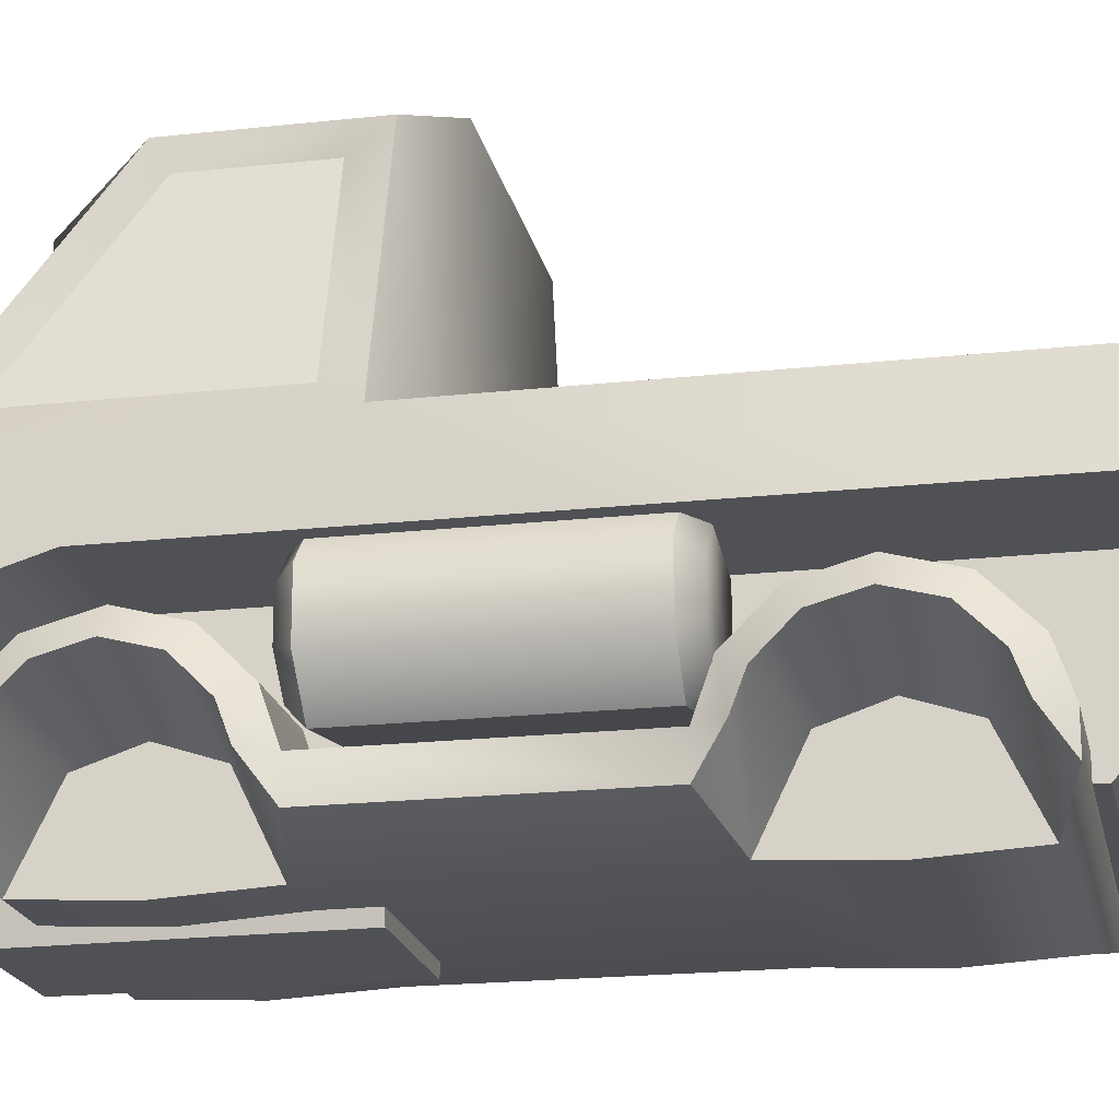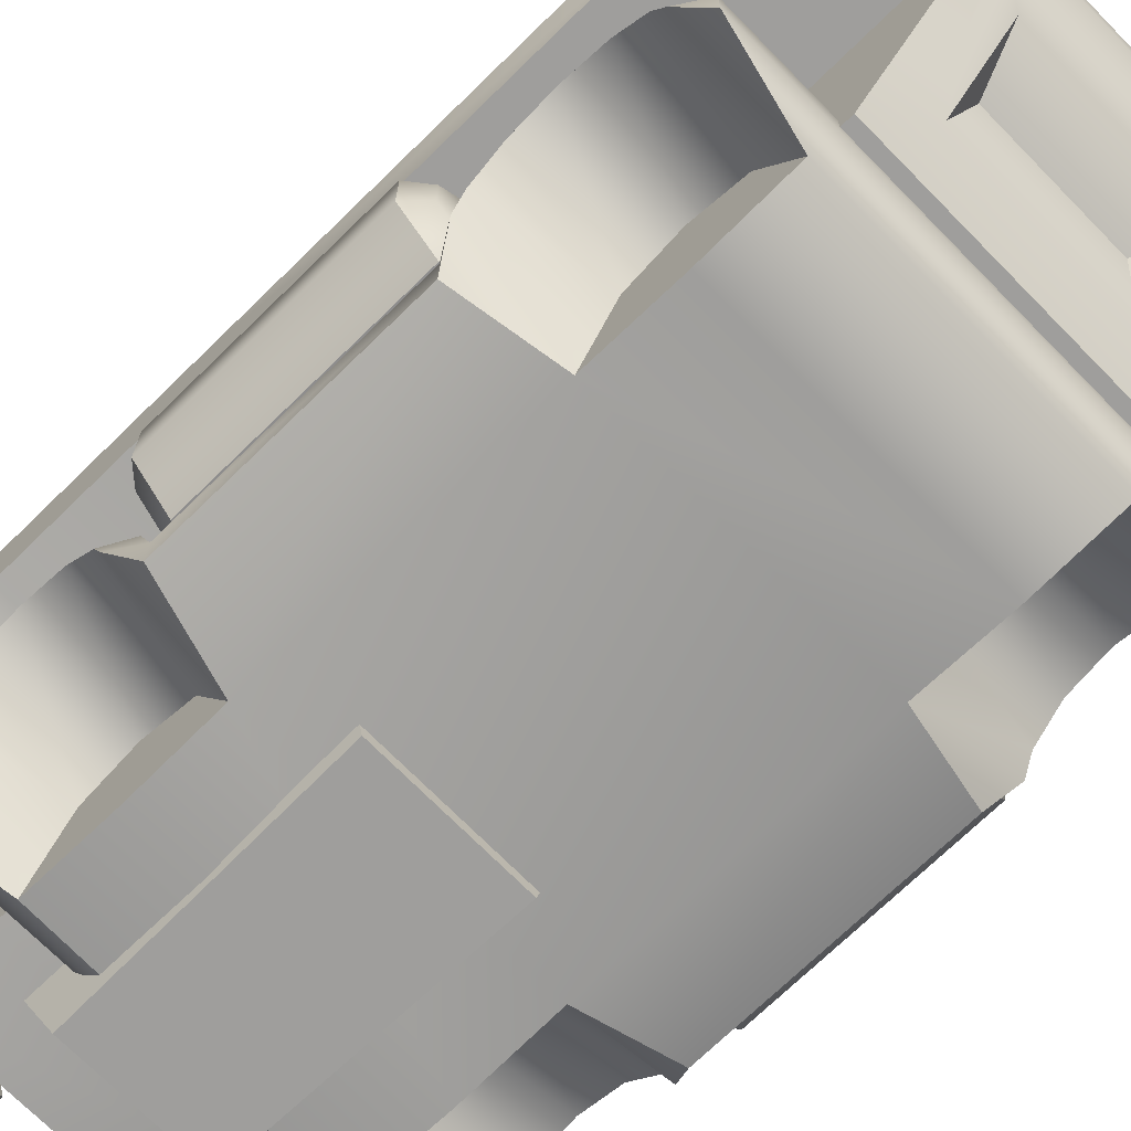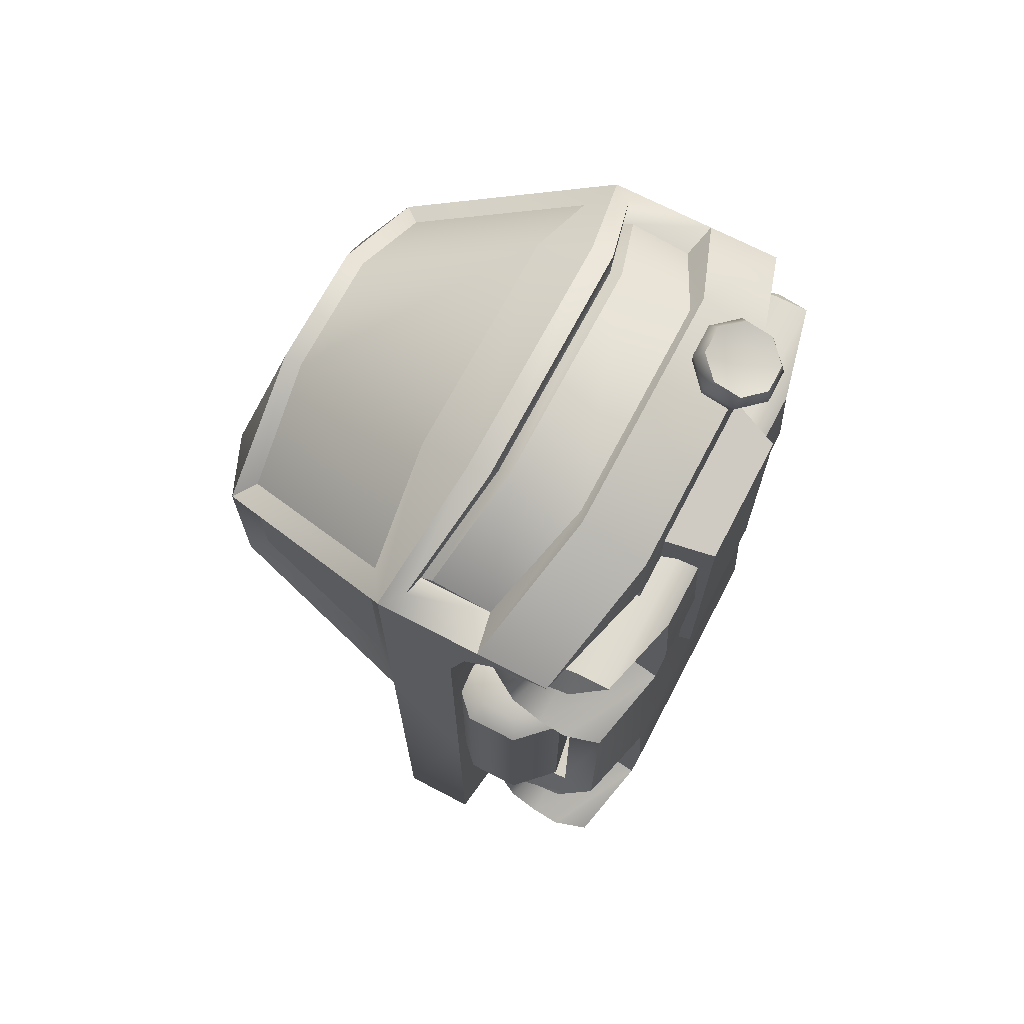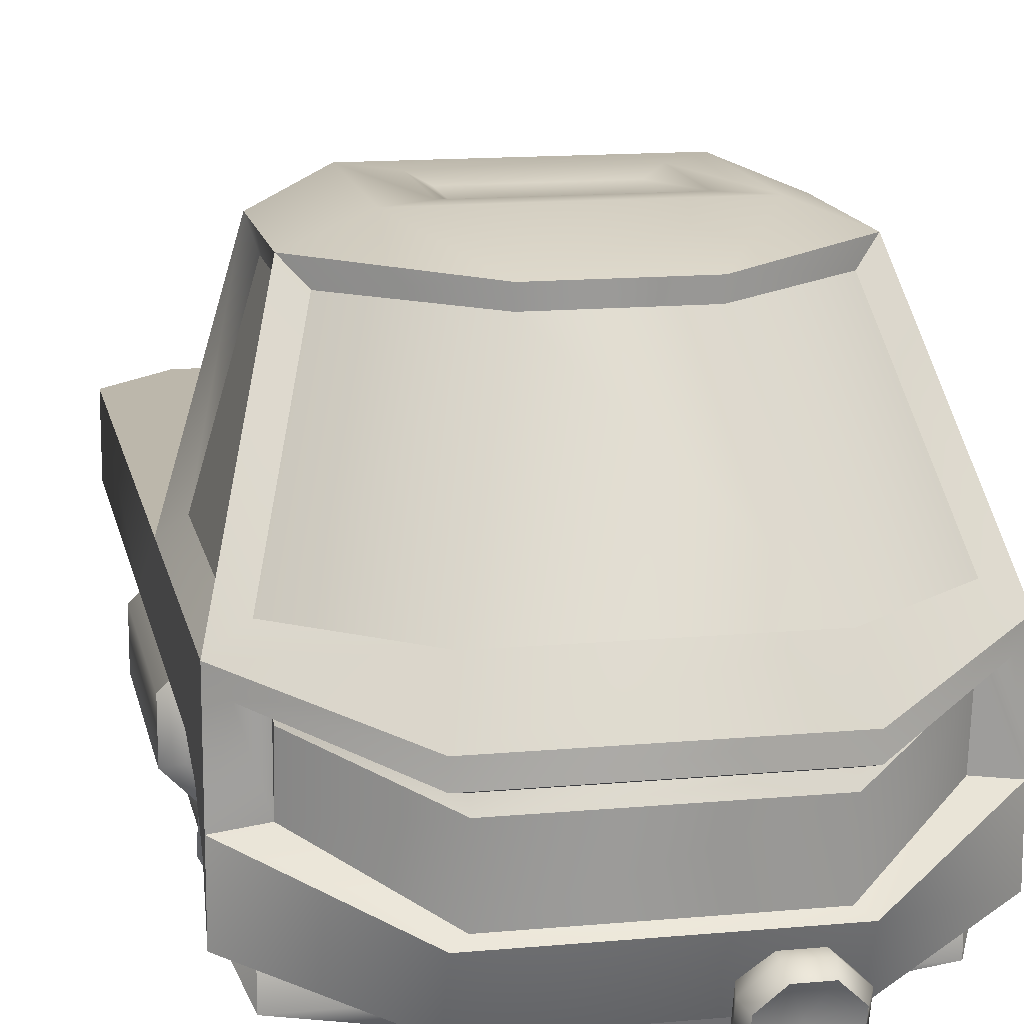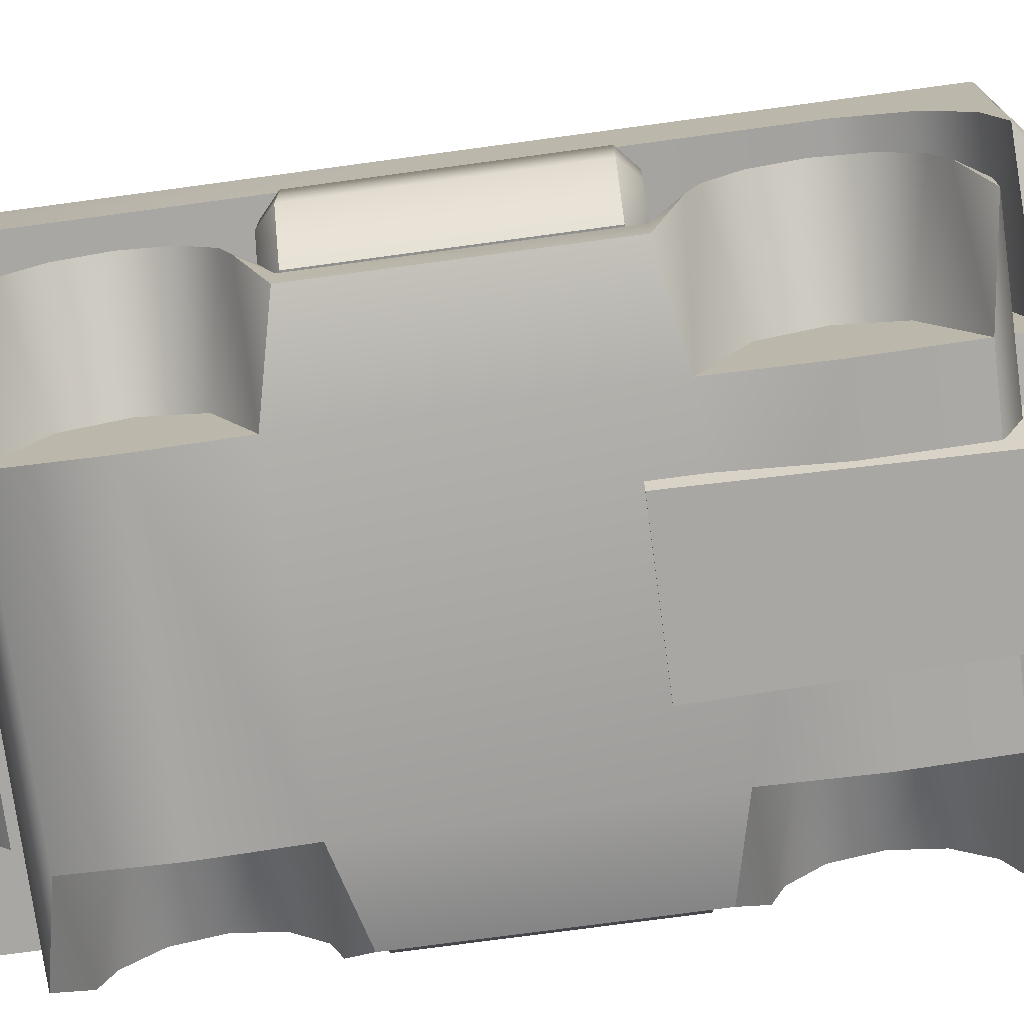
<metadata>
{"format":"obj","ext":"obj","renderer":"f3d","projection":"perspective","resolution":1024,"background":"white","views":[{"elev":-19.8,"azim":101.6,"up":"+Y"},{"elev":-70.9,"azim":134.4,"up":"+Y"},{"elev":69.9,"azim":-62.4,"up":"+Z"},{"elev":14.4,"azim":-11.3,"up":"+Y"},{"elev":-74.8,"azim":-82.3,"up":"+Y"}]}
</metadata>
<code>
o spacetruck_Cube.15125
v -0.06 0.4609 0.3105
v -0.12 0.05631 -0.07354
v -0.08241 0.4883 0.07268
v 0.0598 0.4438 0.3082
v 0.12 0.05631 -0.07354
v 0.08241 0.4883 0.07268
v -0.12 0.2303 0.4305
v -0.1356 0.2603 -0.01393
v 0.1356 0.2603 -0.01393
v 0.12 0.2096 0.4305
v -0.07667 0.08845 -0.3546
v 0.07667 0.08845 -0.3546
v 0.1356 0.2603 -0.4011
v -0.08241 0.4883 0.1879
v 0.08241 0.4883 0.1879
v 0.12 0.1191 0.4305
v -0.12 0.1191 0.4305
v -0.07667 0.1569 -0.4165
v 0.07667 0.1569 -0.4165
v 0.12 0.1891 -0.07354
v -0.12 0.1891 -0.07354
v 0.1744 0.4425 0.1979
v 0.1744 0.4425 0.09281
v 0.2216 0.2822 0.09281
v 0.2216 0.2822 0.2922
v 0.24 0.08976 0.3301
v 0.24 0.1891 -0.07354
v -0.24 0.08976 0.3301
v -0.1744 0.4425 0.1979
v -0.1744 0.4425 0.09281
v -0.2216 0.2822 0.09281
v -0.2216 0.2822 0.2922
v -0.24 0.1891 -0.07354
v 0.18 0.4643 0.06046
v 0.24 0.2603 0.06046
v 0.1613 0.4445 0.2246
v 0.2096 0.2802 0.3212
v -0.1613 0.4445 0.2246
v -0.18 0.4643 0.06046
v -0.24 0.2603 0.06046
v -0.2096 0.2802 0.3212
v 0.06 0.4609 0.3105
v -0.0598 0.4438 0.3082
v 0.1105 0.2808 0.4055
v -0.1105 0.2808 0.4055
v 0.24 0.1591 0.3301
v 0.18 0.4643 0.2101
v -0.18 0.4643 0.2101
v -0.24 0.1591 0.3301
v 0.24 0.1891 0.2309
v 0.2241 0.2396 0.3433
v 0.24 0.1393 0.3168
v 0.24 0.1756 0.2805
v -0.24 0.1891 0.2309
v -0.2241 0.2396 0.3433
v -0.24 0.1756 0.2805
v -0.24 0.1393 0.3168
v 0.12 0.2303 0.4305
v -0.12 0.2096 0.4305
v -0.24 0.2602 0.3301
v 0.24 0.2602 0.3301
v -0.108 0.126 0.4224
v -0.108 0.2063 0.4224
v 0.108 0.2063 0.4224
v 0.108 0.126 0.4224
v -0.2018 0.2363 0.3353
v 0.2018 0.2363 0.3353
v -0.2018 0.166 0.3353
v 0.2018 0.166 0.3353
v -0.108 0.1947 0.4298
v 0.108 0.1947 0.4298
v -0.2018 0.2247 0.3427
v 0.2018 0.2247 0.3427
v -0.12 0.05631 0.4015
v 0.12 0.05631 0.4015
v 0.24 0.2603 -0.3847
v 0.1792 0.1891 -0.4455
v 0.24 0.1891 -0.3847
v -0.1356 0.2603 -0.4011
v -0.24 0.2603 -0.3847
v -0.24 0.1891 -0.3847
v -0.1792 0.1891 -0.4455
v -0.18 0.2603 0.03046
v 0.18 0.2603 0.03046
v -0.18 0.2603 -0.4455
v 0.18 0.2603 -0.4455
v -0.12 0.1891 -0.4455
v -0.12 0.05631 -0.3255
v 0.12 0.05631 -0.3255
v 0.12 0.1891 -0.4455
v -0.0602 0.137 -0.3697
v 0.0602 0.137 -0.3697
v 0.1856 0.1448 -0.125
v 0.2101 0.204 -0.1102
v 0.1856 0.1448 0.1117
v 0.2101 0.204 0.09689
v 0.2447 0.1693 -0.1102
v 0.2447 0.1693 0.09689
v 0.2447 0.1203 -0.1102
v 0.2447 0.1203 0.09689
v 0.2101 0.08565 -0.1102
v 0.2101 0.08565 0.09689
v 0.1264 0.09935 -0.1102
v 0.1264 0.09935 0.09689
v 0.1264 0.1903 -0.1102
v 0.1264 0.1903 0.09689
v 0.2035 0.188 0.1117
v 0.2287 0.1627 0.1117
v 0.2287 0.1269 0.1117
v 0.2035 0.1017 0.1117
v 0.1424 0.1116 0.1117
v 0.1424 0.178 0.1117
v 0.2287 0.1627 -0.125
v 0.2035 0.188 -0.125
v 0.2287 0.1269 -0.125
v 0.2035 0.1017 -0.125
v 0.1424 0.1116 -0.125
v 0.1424 0.178 -0.125
v -0.1856 0.1448 -0.125
v -0.2101 0.204 -0.1102
v -0.1856 0.1448 0.1117
v -0.2101 0.204 0.09689
v -0.2447 0.1693 -0.1102
v -0.2447 0.1693 0.09689
v -0.2447 0.1203 -0.1102
v -0.2447 0.1203 0.09689
v -0.2101 0.08565 -0.1102
v -0.2101 0.08565 0.09689
v -0.1264 0.09935 -0.1102
v -0.1264 0.09935 0.09689
v -0.1264 0.1903 -0.1102
v -0.1264 0.1903 0.09689
v -0.2035 0.188 0.1117
v -0.2287 0.1627 0.1117
v -0.2287 0.1269 0.1117
v -0.2035 0.1017 0.1117
v -0.1424 0.1116 0.1117
v -0.1424 0.178 0.1117
v -0.2287 0.1627 -0.125
v -0.2035 0.188 -0.125
v -0.2287 0.1269 -0.125
v -0.2035 0.1017 -0.125
v -0.1424 0.1116 -0.125
v -0.1424 0.178 -0.125
v 0.1276 0.02226 0.1292
v 0.2256 0.07396 0.1338
v 0.1276 0.02226 0.2953
v 0.2256 0.07396 0.2908
v 0.2256 0.1016 0.2803
v 0.1276 0.09424 0.2604
v 0.2256 0.1304 0.2515
v 0.1276 0.1103 0.2123
v 0.2256 0.1409 0.2123
v 0.1276 0.09424 0.1642
v 0.2256 0.1304 0.173
v 0.2256 0.1016 0.1443
v -0.1276 0.02226 0.1249
v -0.2256 0.07396 0.1338
v -0.1276 0.02226 0.2997
v -0.2256 0.07396 0.2908
v -0.2256 0.1016 0.2803
v -0.1276 0.09424 0.2604
v -0.2256 0.1304 0.2515
v -0.1276 0.1103 0.2123
v -0.2256 0.1409 0.2123
v -0.1276 0.09424 0.1642
v -0.2256 0.1304 0.173
v -0.2256 0.1016 0.1443
v 0.1276 0.02226 -0.2967
v 0.2256 0.07396 -0.2921
v 0.1276 0.02226 -0.1306
v 0.2256 0.07396 -0.1351
v 0.2256 0.1016 -0.1456
v 0.1276 0.09425 -0.1655
v 0.2256 0.1304 -0.1744
v 0.1276 0.1103 -0.2136
v 0.2256 0.1409 -0.2136
v 0.1276 0.09425 -0.2617
v 0.2256 0.1304 -0.2529
v 0.2256 0.1016 -0.2816
v -0.1276 0.02226 -0.2967
v -0.2256 0.07396 -0.2921
v -0.1276 0.02226 -0.1306
v -0.2256 0.07396 -0.1351
v -0.2256 0.1016 -0.1456
v -0.1276 0.09425 -0.1655
v -0.2256 0.1304 -0.1744
v -0.1276 0.1103 -0.2136
v -0.2256 0.1409 -0.2136
v -0.1276 0.09425 -0.2617
v -0.2256 0.1304 -0.2529
v -0.2256 0.1016 -0.2816
v 0.2108 0.07396 0.1106
v 0.2108 0.07396 0.314
v 0.2109 0.1137 0.3001
v 0.2109 0.1505 0.2632
v 0.2109 0.1642 0.2123
v 0.2109 0.1505 0.1614
v 0.2109 0.1137 0.1244
v -0.2108 0.07396 0.1106
v -0.2108 0.07396 0.314
v -0.2109 0.1137 0.3001
v -0.2109 0.1505 0.2632
v -0.2109 0.1642 0.2123
v -0.2109 0.1505 0.1614
v -0.2109 0.1137 0.1244
v 0.2108 0.07396 -0.3153
v 0.2108 0.07396 -0.1119
v 0.2109 0.1137 -0.1257
v 0.2109 0.1505 -0.1627
v 0.2109 0.1642 -0.2136
v 0.2109 0.1505 -0.2645
v 0.2109 0.1137 -0.3015
v -0.2108 0.07396 -0.3153
v -0.2108 0.07396 -0.1119
v -0.2109 0.1137 -0.1257
v -0.2109 0.1505 -0.1627
v -0.2109 0.1642 -0.2136
v -0.2109 0.1505 -0.2645
v -0.2109 0.1137 -0.3015
v 0.2108 0.04226 0.1106
v 0.2108 0.04226 0.314
v -0.2108 0.04226 0.1106
v -0.2108 0.04226 0.314
v 0.2108 0.04226 -0.3153
v 0.2108 0.04226 -0.1119
v -0.2108 0.04226 -0.3153
v -0.2108 0.04226 -0.1119
v 0.1276 0.01756 0.2123
v -0.1276 0.01756 0.2123
v 0.1276 0.01756 -0.2136
v -0.1276 0.01756 -0.2136
v 0.12 0.05631 0.3301
v 0.12 0.1756 0.2805
v 0.12 0.1891 0.2309
v 0.12 0.1393 0.3168
v 0.12 0.08976 0.3301
v -0.12 0.05631 0.3301
v -0.12 0.1756 0.2805
v -0.12 0.1891 0.2309
v -0.12 0.1393 0.3168
v -0.12 0.08976 0.3301
v -0.096 0.1287 0.08837
v 0.096 0.1287 0.08837
v -0.06638 0.01084 0.08837
v 0.06638 0.01084 0.08837
v -0.08598 0.08922 0.3659
v 0.08598 0.08922 0.3659
v -0.06166 0.01084 0.3359
v 0.06166 0.01084 0.3359
v -0.12 0.4883 0.2101
v -0.12 0.4883 0.03046
v 0.12 0.4883 0.03046
v 0.12 0.4883 0.2101
v -0.06625 0.4802 0.1766
v -0.06625 0.4802 0.08397
v 0.06625 0.4802 0.08397
v 0.06625 0.4802 0.1766
v 0.09508 0.1026 0.4369
v 0.09251 0.09329 0.4478
v 0.1181 0.08036 0.431
v 0.1119 0.07453 0.4428
v 0.1181 0.04887 0.4225
v 0.1119 0.04801 0.4357
v 0.09508 0.02661 0.4165
v 0.09251 0.02926 0.4306
v 0.06248 0.02661 0.4165
v 0.06505 0.02926 0.4306
v 0.03943 0.04887 0.4225
v 0.04563 0.04801 0.4357
v 0.03943 0.08036 0.431
v 0.04563 0.07453 0.4428
v 0.06248 0.1026 0.4369
v 0.06505 0.09329 0.4478
v 0.07878 0.06375 0.43
v 0.07878 0.07062 0.4043
v 0.09322 0.103 0.4183
v 0.1136 0.08325 0.413
v 0.1136 0.05536 0.4055
v 0.09322 0.03564 0.4002
v 0.06434 0.03564 0.4002
v 0.04392 0.05536 0.4055
v 0.04392 0.08325 0.413
v 0.06434 0.103 0.4183
f 251 252 39 48
f 83 252 253 84
f 27 35 61 50
f 44 4 43 45
f 238 233 75 74
f 254 251 1 42
f 46 51 67 69
f 27 20 78
f 10 59 63 64
f 87 85 86 90
f 20 5 89 90
f 5 2 88 89
f 35 27 78 76
f 13 9 84 86
f 84 253 34 35
f 15 6 257 258
f 2 5 233 238
f 84 35 76 86
f 1 251 48
f 43 38 41 45
f 235 20 27 50
f 19 12 92
f 21 240 54 33
f 2 21 87 88
f 24 23 22 25
f 20 90 77 78
f 37 36 4 44
f 74 28 238
f 254 42 47
f 33 40 80 81
f 253 254 47 34
f 85 87 82
f 32 29 30 31
f 21 33 81 82
f 54 60 40 33
f 233 237 26
f 252 83 40 39
f 87 21 82
f 23 24 35 34
f 22 23 34 47
f 24 25 61 35
f 25 22 47 61
f 30 29 48 39
f 31 30 39 40
f 32 31 40 60
f 29 32 60 48
f 44 45 7 58
f 37 44 58 61
f 36 37 61 47
f 41 38 48 60
f 45 41 60 7
f 46 50 61
f 59 55 66 63
f 235 50 53 234
f 234 53 52 236
f 236 52 26 237
f 54 240 239 56
f 56 239 241 57
f 57 241 242 28
f 242 238 28
f 57 28 49
f 46 53 50
f 60 54 49
f 52 53 46
f 26 52 46
f 54 56 49
f 56 57 49
f 17 49 28
f 26 75 233
f 59 10 58 7
f 55 59 7 60
f 10 51 61 58
f 49 55 60
f 51 46 61
f 65 69 73 71
f 69 67 73
f 64 63 70 71
f 16 46 69 65
f 51 10 64 67
f 17 16 65 62
f 55 49 68 66
f 49 17 62 68
f 67 64 71 73
f 62 65 71 70
f 66 68 72
f 68 62 70 72
f 63 66 72 70
f 74 75 16 17
f 16 75 26
f 76 78 77 86
f 85 82 81 80
f 90 86 77
f 9 8 83 84
f 8 79 85 83
f 40 83 85 80
f 79 13 86 85
f 18 11 88 87
f 11 12 89 88
f 12 19 90 89
f 19 18 87 90
f 11 18 91
f 18 19 92 91
f 12 11 91 92
f 99 100 102 101
f 103 104 106 105
f 101 102 104 103
f 97 98 100 99
f 94 97 113 114
f 98 96 107 108
f 97 99 115 113
f 100 98 108 109
f 99 101 116 115
f 102 100 109 110
f 104 102 110 111
f 105 94 114 118
f 103 105 118 117
f 106 104 111 112
f 96 106 112 107
f 95 111 110
f 95 108 107
f 95 109 108
f 95 110 109
f 95 107 112
f 95 112 111
f 116 117 93
f 93 114 113
f 93 113 115
f 93 115 116
f 118 114 93
f 93 117 118
f 106 96 94 105
f 101 103 117 116
f 94 96 98 97
f 125 127 128 126
f 129 131 132 130
f 127 129 130 128
f 123 125 126 124
f 120 140 139 123
f 124 134 133 122
f 123 139 141 125
f 126 135 134 124
f 125 141 142 127
f 128 136 135 126
f 130 137 136 128
f 131 144 140 120
f 129 143 144 131
f 132 138 137 130
f 122 133 138 132
f 121 136 137
f 121 133 134
f 121 134 135
f 121 135 136
f 121 138 133
f 121 137 138
f 142 119 143
f 119 139 140
f 119 141 139
f 119 142 141
f 144 119 140
f 119 144 143
f 132 131 120 122
f 127 142 143 129
f 120 123 124 122
f 146 156 154 145
f 153 151 150 152
f 155 153 152 154
f 156 155 154
f 168 158 157 166
f 201 160 224
f 161 163 162
f 163 165 164 162
f 165 167 166 164
f 170 180 178 169
f 148 149 195 194
f 177 175 174 176
f 179 177 176 178
f 180 179 178
f 161 162 159 160
f 182 214 227
f 185 187 186
f 187 189 188 186
f 189 191 190 188
f 185 186 183 184
f 181 182 227
f 224 222 194 201
f 201 194 195 202
f 149 151 196 195
f 151 153 197 196
f 153 155 198 197
f 155 156 199 198
f 156 146 193 199
f 202 195 196 203
f 203 196 197 204
f 204 197 198 205
f 205 198 199 206
f 206 199 193 200
f 163 161 202 203
f 165 163 203 204
f 167 165 204 205
f 168 167 205 206
f 158 168 206 200
f 215 208 209 216
f 173 175 210 209
f 175 177 211 210
f 177 179 212 211
f 179 180 213 212
f 180 170 207 213
f 185 184 215 216
f 216 209 210 217
f 217 210 211 218
f 218 211 212 219
f 219 212 213 220
f 220 213 207 214
f 187 185 216 217
f 189 187 217 218
f 191 189 218 219
f 192 191 219 220
f 182 192 220 214
f 161 160 201 202
f 172 173 209 208
f 147 148 222
f 227 225 169 181
f 226 221 145 171
f 183 157 223 228
f 184 183 228
f 157 158 223
f 159 147 222 224
f 215 184 228
f 207 170 225
f 160 159 224
f 158 200 223
f 172 208 226
f 193 146 221
f 170 169 225
f 214 207 225 227
f 148 194 222
f 171 172 226
f 146 145 221
f 215 228 223 200
f 226 208 193 221
f 200 193 208 215
f 169 178 231
f 230 166 157
f 232 190 181
f 157 183 171 145
f 230 229 147 159
f 230 157 145 229
f 232 231 171 183
f 149 148 147 150
f 232 181 169 231
f 151 149 150
f 229 150 147
f 171 174 173 172
f 178 176 231
f 175 173 174
f 145 154 229
f 192 182 181 190
f 154 152 229
f 186 188 232
f 167 168 166
f 162 164 230
f 164 166 230
f 152 150 229
f 162 230 159
f 176 174 231
f 186 232 183
f 191 192 190
f 188 190 232
f 174 171 231
f 46 16 26
f 74 17 28
f 5 235 234
f 5 234 236
f 5 236 237
f 5 237 233
f 5 20 235
f 2 239 240
f 2 241 239
f 2 242 241
f 2 238 242
f 2 240 21
f 249 250 248 247
f 246 250 249 245
f 245 249 247 243
f 244 248 250 246
f 243 244 246 245
f 43 4 42 1
f 36 47 42 4
f 38 43 1 48
f 14 3 252 251
f 3 6 253 252
f 6 15 254 253
f 15 14 251 254
f 257 256 255 258
f 3 14 255 256
f 14 15 258 255
f 6 3 256 257
f 259 260 262 261
f 261 262 264 263
f 263 264 266 265
f 265 266 268 267
f 267 268 270 269
f 269 270 272 271
f 268 266 275
f 271 272 274 273
f 273 274 260 259
f 274 272 275
f 264 262 275
f 270 268 275
f 260 274 275
f 262 260 275
f 266 264 275
f 272 270 275
f 265 267 281 280
f 271 273 284 283
f 261 263 279 278
f 267 269 282 281
f 273 259 277 284
f 259 261 278 277
f 263 265 280 279
f 269 271 283 282
f 276 277 278
f 276 278 279
f 276 279 280
f 276 280 281
f 276 281 282
f 276 282 283
f 276 283 284
f 276 284 277
f 8 9 13 79

</code>
